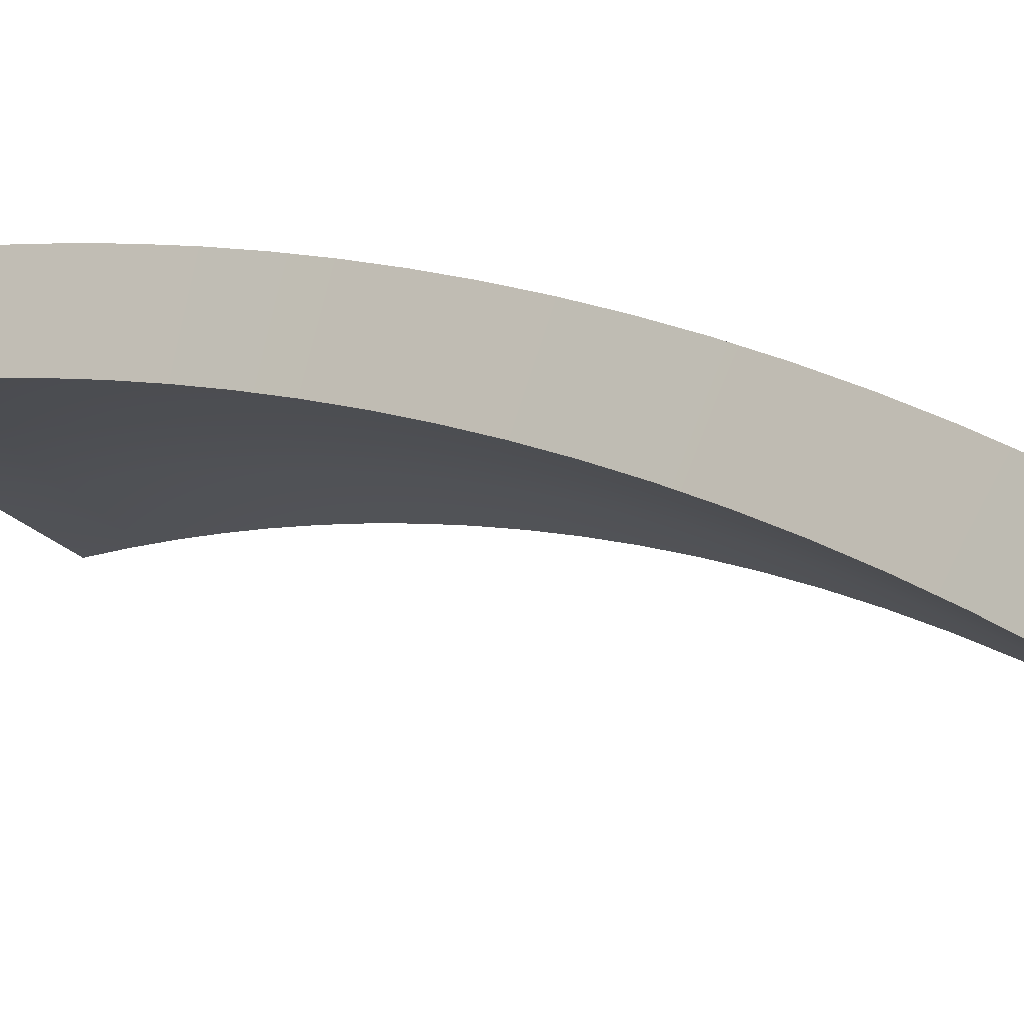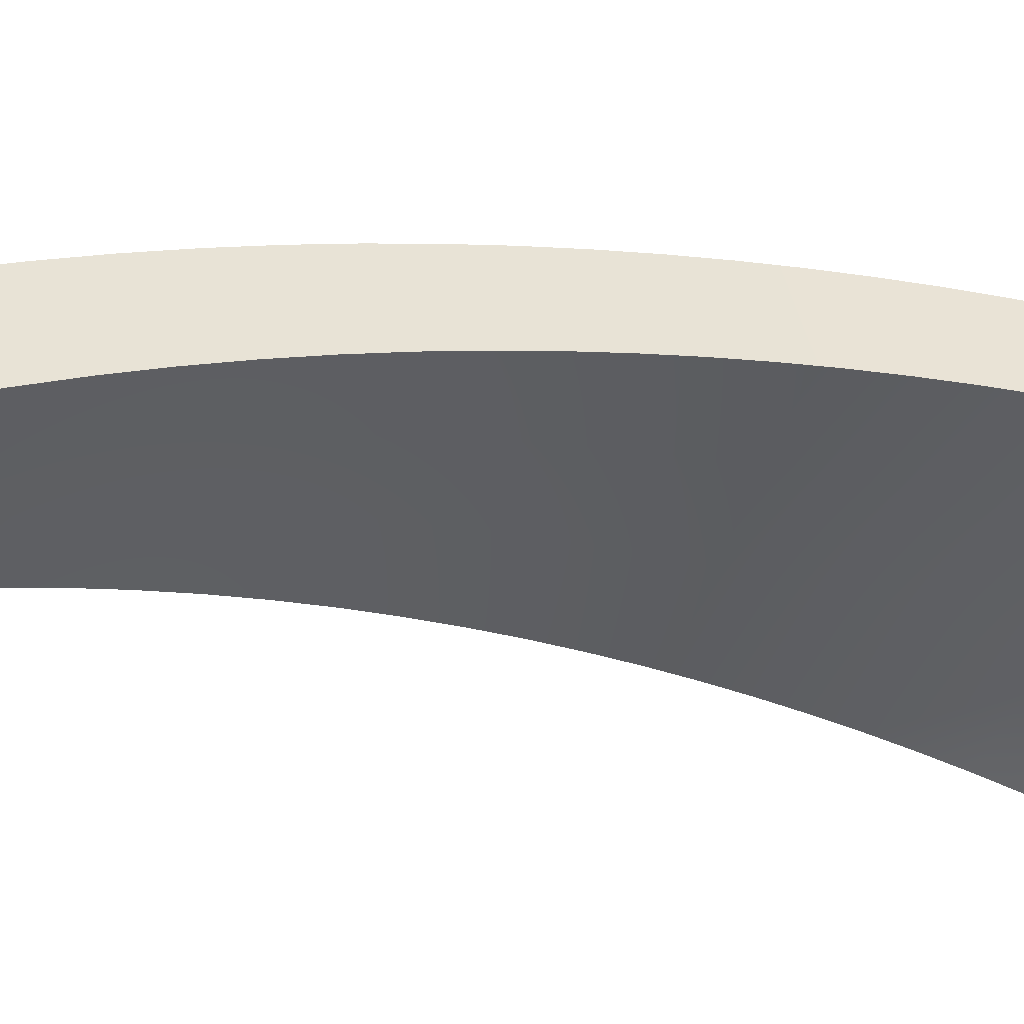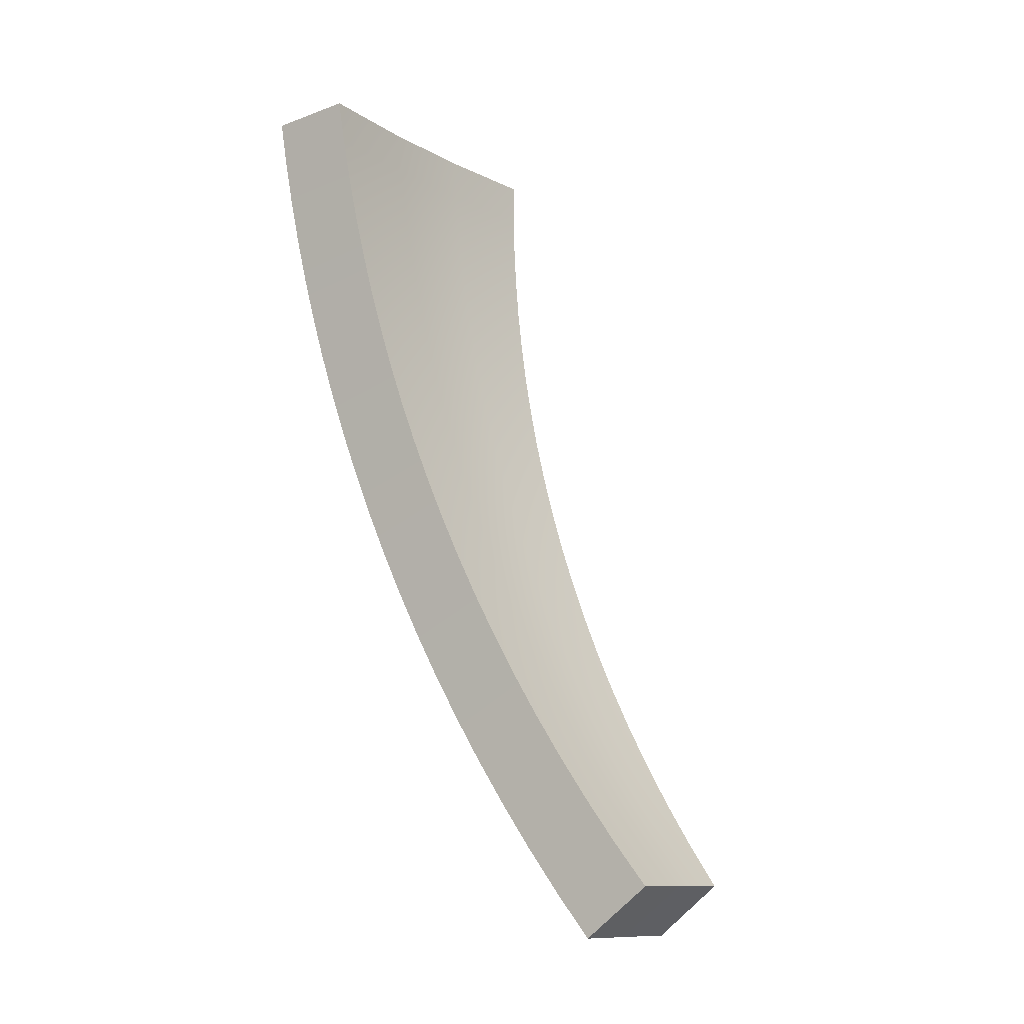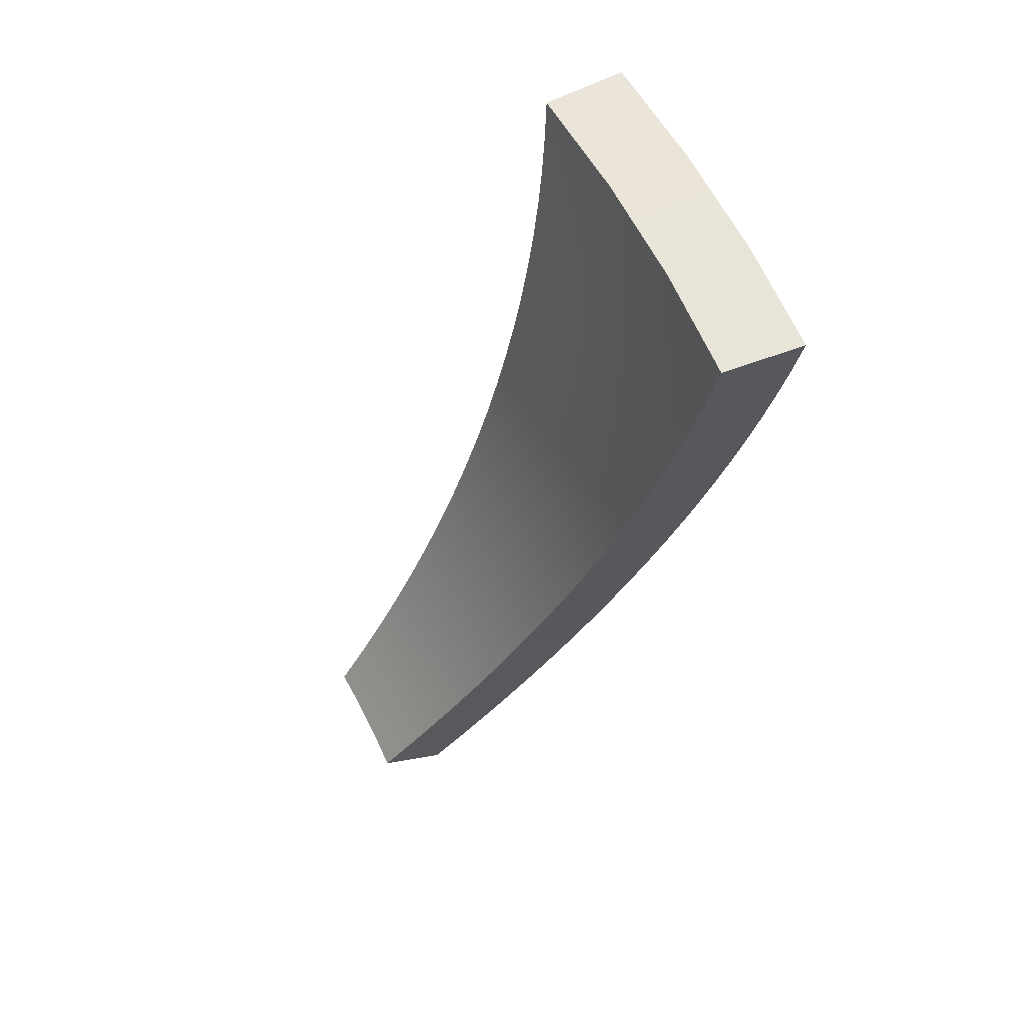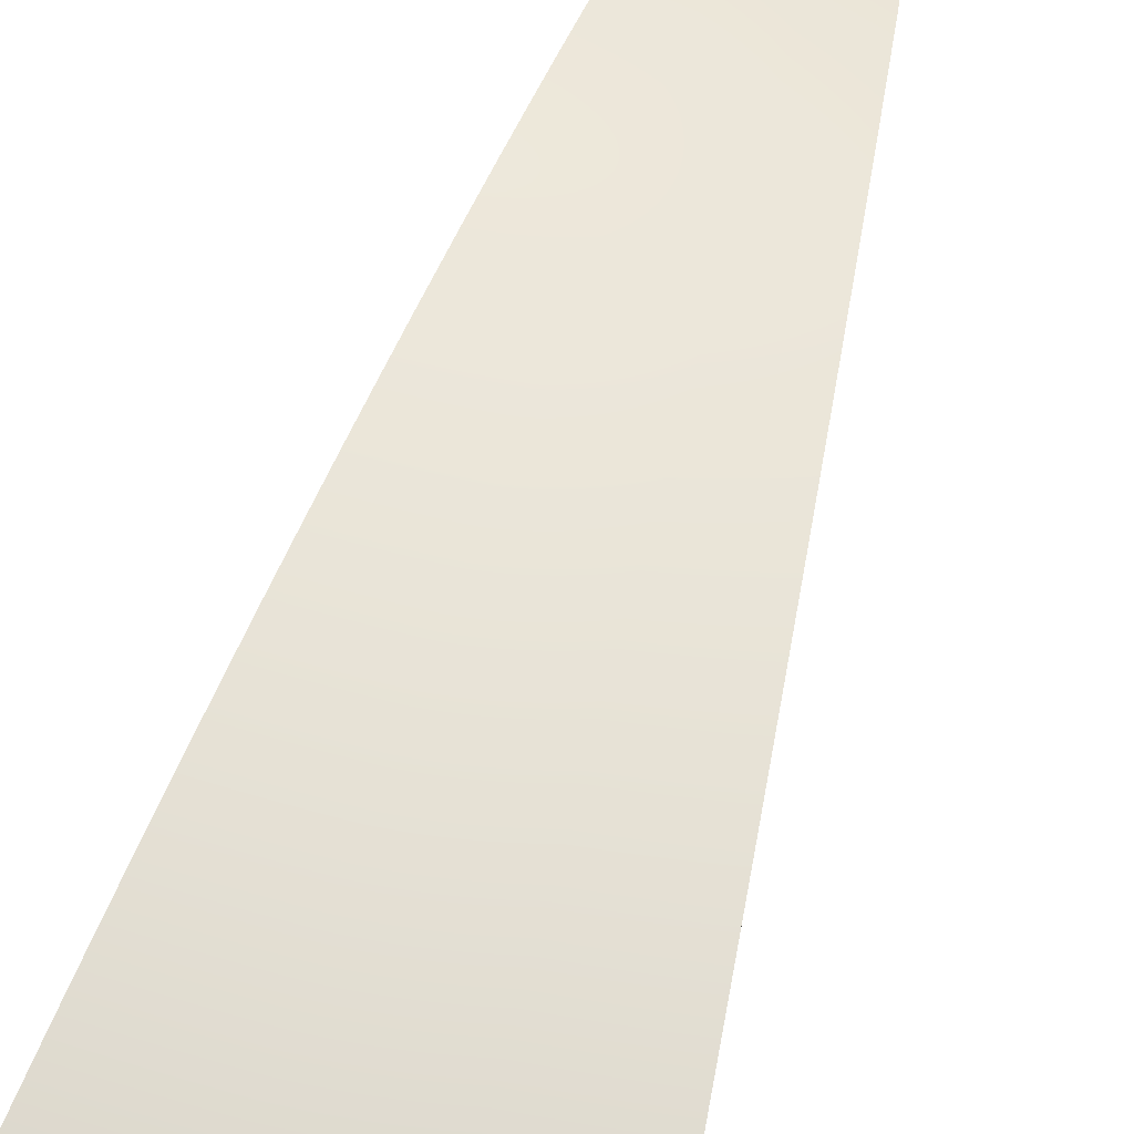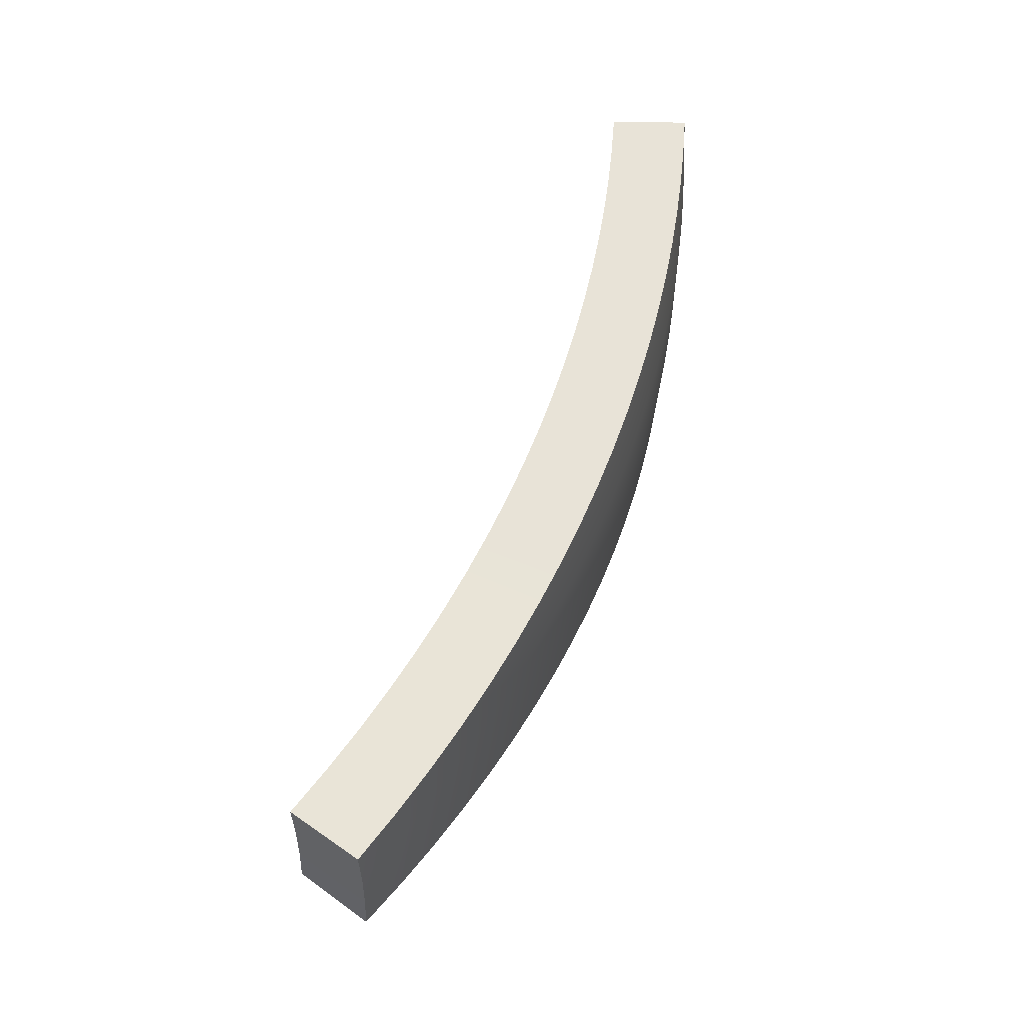
<metadata>
{"format":"obj","ext":"obj","renderer":"f3d","projection":"perspective","resolution":1024,"background":"white","views":[{"elev":-21.8,"azim":-57.4,"up":"+Z"},{"elev":-50.1,"azim":64.5,"up":"+Z"},{"elev":-11.3,"azim":126.7,"up":"+Y"},{"elev":63.6,"azim":-116.9,"up":"+Y"},{"elev":79.7,"azim":-162.7,"up":"+Z"},{"elev":-37.0,"azim":-90.4,"up":"+Y"}]}
</metadata>
<code>
g
v -0.2838 -4.329 5.757
v -0.09463 -4.329 5.763
v 0.09463 -4.329 5.763
v 0.2838 -4.329 5.757
v -0.3049 -4.144 5.897
v -0.1016 -4.144 5.904
v 0.1016 -4.144 5.904
v 0.3049 -4.144 5.897
v -0.326 -3.957 6.027
v -0.1087 -3.958 6.035
v 0.1087 -3.958 6.035
v 0.326 -3.957 6.027
v -0.3472 -3.771 6.149
v -0.1157 -3.771 6.158
v 0.1157 -3.771 6.158
v 0.3472 -3.771 6.149
v -0.3684 -3.584 6.264
v -0.1228 -3.584 6.273
v 0.1228 -3.584 6.273
v 0.3684 -3.584 6.264
v -0.3896 -3.396 6.37
v -0.1299 -3.396 6.381
v 0.1299 -3.396 6.381
v 0.3896 -3.396 6.37
v -0.4109 -3.208 6.469
v -0.137 -3.208 6.481
v 0.137 -3.208 6.481
v 0.4109 -3.208 6.469
v -0.4322 -3.02 6.561
v -0.1441 -3.02 6.574
v 0.1441 -3.02 6.574
v 0.4322 -3.02 6.561
v -0.4536 -2.831 6.647
v -0.1512 -2.831 6.661
v 0.1512 -2.831 6.661
v 0.4536 -2.831 6.647
v -0.4749 -2.642 6.725
v -0.1584 -2.642 6.741
v 0.1584 -2.642 6.741
v 0.4749 -2.642 6.725
v -0.4962 -2.453 6.798
v -0.1655 -2.453 6.814
v 0.1655 -2.453 6.814
v 0.4962 -2.453 6.798
v -0.5176 -2.263 6.864
v -0.1726 -2.263 6.882
v 0.1726 -2.263 6.882
v 0.5176 -2.263 6.864
v -0.5389 -2.073 6.924
v -0.1797 -2.073 6.943
v 0.1797 -2.073 6.943
v 0.5389 -2.073 6.924
v -0.5602 -1.883 6.978
v -0.1868 -1.883 6.999
v 0.1868 -1.883 6.999
v 0.5602 -1.883 6.978
v -0.5815 -1.693 7.027
v -0.1939 -1.693 7.049
v 0.1939 -1.693 7.049
v 0.5815 -1.693 7.027
v -0.6027 -1.503 7.07
v -0.201 -1.503 7.093
v 0.201 -1.503 7.093
v 0.6027 -1.503 7.07
v -0.6239 -1.313 7.107
v -0.2081 -1.313 7.132
v 0.2081 -1.313 7.132
v 0.6239 -1.313 7.107
v -0.6451 -1.123 7.139
v -0.2152 -1.122 7.166
v 0.2152 -1.122 7.166
v 0.6451 -1.123 7.139
v -0.6662 -0.9325 7.165
v -0.2222 -0.9321 7.194
v 0.2222 -0.9321 7.194
v 0.6662 -0.9325 7.165
v -0.6872 -0.7421 7.186
v -0.2292 -0.7417 7.216
v 0.2292 -0.7417 7.216
v 0.6872 -0.7421 7.186
v -0.7082 -0.5518 7.202
v -0.2362 -0.5513 7.234
v 0.2362 -0.5513 7.234
v 0.7082 -0.5518 7.202
v -0.2741 -4.118 5.479
v -0.08978 -4.119 5.485
v -0.09664 -3.938 5.622
v -0.2948 -3.938 5.615
v 0.08978 -4.119 5.485
v 0.09664 -3.938 5.622
v 0.2741 -4.118 5.479
v 0.2948 -3.938 5.615
v -0.1033 -3.761 5.747
v -0.3153 -3.761 5.739
v 0.1033 -3.761 5.747
v 0.3153 -3.761 5.739
v -0.11 -3.583 5.864
v -0.3357 -3.583 5.855
v 0.11 -3.583 5.864
v 0.3357 -3.583 5.855
v -0.1168 -3.405 5.973
v -0.3563 -3.405 5.964
v 0.1168 -3.405 5.973
v 0.3563 -3.405 5.964
v -0.1235 -3.227 6.076
v -0.3768 -3.227 6.065
v 0.1235 -3.227 6.076
v 0.3768 -3.227 6.065
v -0.1303 -3.048 6.171
v -0.3974 -3.049 6.159
v 0.1303 -3.048 6.171
v 0.3974 -3.049 6.159
v -0.137 -2.869 6.259
v -0.418 -2.87 6.246
v 0.137 -2.869 6.259
v 0.418 -2.87 6.246
v -0.1438 -2.69 6.341
v -0.4386 -2.69 6.327
v 0.1438 -2.69 6.341
v 0.4386 -2.69 6.327
v -0.1506 -2.51 6.417
v -0.4593 -2.511 6.402
v 0.1506 -2.51 6.417
v 0.4593 -2.511 6.402
v -0.1573 -2.331 6.487
v -0.4799 -2.331 6.471
v 0.1573 -2.331 6.487
v 0.4799 -2.331 6.471
v -0.1641 -2.15 6.551
v -0.5005 -2.151 6.534
v 0.1641 -2.15 6.551
v 0.5005 -2.151 6.534
v -0.1709 -1.97 6.61
v -0.5212 -1.97 6.591
v 0.1709 -1.97 6.61
v 0.5212 -1.97 6.591
v -0.1776 -1.79 6.663
v -0.5418 -1.79 6.643
v 0.1776 -1.79 6.663
v 0.5418 -1.79 6.643
v -0.1844 -1.609 6.71
v -0.5623 -1.609 6.689
v 0.1844 -1.609 6.71
v 0.5623 -1.609 6.689
v -0.1911 -1.428 6.753
v -0.5829 -1.429 6.729
v 0.1911 -1.428 6.753
v 0.5829 -1.429 6.729
v -0.1978 -1.247 6.79
v -0.6034 -1.248 6.765
v 0.1978 -1.247 6.79
v 0.6034 -1.248 6.765
v -0.2046 -1.066 6.821
v -0.6238 -1.067 6.795
v 0.2046 -1.066 6.821
v 0.6238 -1.067 6.795
v -0.2113 -0.8856 6.848
v -0.6442 -0.8863 6.82
v 0.2113 -0.8856 6.848
v 0.6442 -0.8863 6.82
v -0.2179 -0.7046 6.87
v -0.6646 -0.7054 6.84
v 0.2179 -0.7046 6.87
v 0.6646 -0.7054 6.84
v -0.2247 -0.5193 6.886
v -0.6852 -0.5198 6.855
v 0.2247 -0.5193 6.886
v 0.6852 -0.5198 6.855
v 0.6852 -0.5198 6.855
v 0.6852 -0.5198 6.855
v 0.2247 -0.5193 6.886
v -0.6852 -0.5198 6.855
v -0.6852 -0.5198 6.855
v -0.2247 -0.5193 6.886
v 0.6646 -0.7054 6.84
v -0.6646 -0.7054 6.84
v 0.6442 -0.8863 6.82
v -0.6442 -0.8863 6.82
v 0.6238 -1.067 6.795
v -0.6238 -1.067 6.795
v 0.6034 -1.248 6.765
v -0.6034 -1.248 6.765
v 0.5829 -1.429 6.729
v -0.5829 -1.429 6.729
v 0.5623 -1.609 6.689
v -0.5623 -1.609 6.689
v 0.5418 -1.79 6.643
v -0.5418 -1.79 6.643
v 0.5212 -1.97 6.591
v -0.5212 -1.97 6.591
v 0.5005 -2.151 6.534
v -0.5005 -2.151 6.534
v 0.4799 -2.331 6.471
v -0.4799 -2.331 6.471
v 0.4593 -2.511 6.402
v -0.4593 -2.511 6.402
v 0.4386 -2.69 6.327
v -0.4386 -2.69 6.327
v 0.418 -2.87 6.246
v -0.418 -2.87 6.246
v 0.3974 -3.049 6.159
v -0.3974 -3.049 6.159
v 0.3768 -3.227 6.065
v -0.3768 -3.227 6.065
v 0.3563 -3.405 5.964
v -0.3563 -3.405 5.964
v 0.3357 -3.583 5.855
v -0.3357 -3.583 5.855
v 0.3153 -3.761 5.739
v -0.3153 -3.761 5.739
v 0.2948 -3.938 5.615
v 0.2741 -4.118 5.479
v 0.2741 -4.118 5.479
v 0.08978 -4.119 5.485
v -0.2948 -3.938 5.615
v -0.08978 -4.119 5.485
v -0.2741 -4.118 5.479
v -0.2741 -4.118 5.479
v 0.7082 -0.5518 7.202
v 0.7082 -0.5518 7.202
v 0.2362 -0.5513 7.234
v -0.2362 -0.5513 7.234
v -0.7082 -0.5518 7.202
v -0.7082 -0.5518 7.202
v 0.6872 -0.7421 7.186
v -0.6872 -0.7421 7.186
v 0.6662 -0.9325 7.165
v -0.6662 -0.9325 7.165
v 0.6451 -1.123 7.139
v -0.6451 -1.123 7.139
v 0.6239 -1.313 7.107
v -0.6239 -1.313 7.107
v 0.6027 -1.503 7.07
v -0.6027 -1.503 7.07
v 0.5815 -1.693 7.027
v -0.5815 -1.693 7.027
v 0.5602 -1.883 6.978
v -0.5602 -1.883 6.978
v 0.5389 -2.073 6.924
v -0.5389 -2.073 6.924
v 0.5176 -2.263 6.864
v -0.5176 -2.263 6.864
v 0.4962 -2.453 6.798
v -0.4962 -2.453 6.798
v 0.4749 -2.642 6.725
v -0.4749 -2.642 6.725
v 0.4536 -2.831 6.647
v -0.4536 -2.831 6.647
v 0.4322 -3.02 6.561
v -0.4322 -3.02 6.561
v 0.4109 -3.208 6.469
v -0.4109 -3.208 6.469
v 0.3896 -3.396 6.37
v -0.3896 -3.396 6.37
v 0.3684 -3.584 6.264
v -0.3684 -3.584 6.264
v 0.3472 -3.771 6.149
v -0.3472 -3.771 6.149
v 0.326 -3.957 6.027
v -0.326 -3.957 6.027
v 0.3049 -4.144 5.897
v -0.3049 -4.144 5.897
v 0.2838 -4.329 5.757
v 0.2838 -4.329 5.757
v 0.09463 -4.329 5.763
v -0.09463 -4.329 5.763
v -0.2838 -4.329 5.757
v -0.2838 -4.329 5.757
g
f 267 266 6 5
f 266 265 7 6
f 265 263 261 7
f 5 6 10 9
f 6 7 11 10
f 7 261 259 11
f 9 10 14 13
f 10 11 15 14
f 11 259 257 15
f 13 14 18 17
f 14 15 19 18
f 15 257 255 19
f 17 18 22 21
f 18 19 23 22
f 19 255 253 23
f 21 22 26 25
f 22 23 27 26
f 23 253 251 27
f 25 26 30 29
f 26 27 31 30
f 27 251 249 31
f 29 30 34 33
f 30 31 35 34
f 31 249 247 35
f 33 34 38 37
f 34 35 39 38
f 35 247 245 39
f 37 38 42 41
f 38 39 43 42
f 39 245 243 43
f 41 42 46 45
f 42 43 47 46
f 43 243 241 47
f 45 46 50 49
f 46 47 51 50
f 47 241 239 51
f 49 50 54 53
f 50 51 55 54
f 51 239 237 55
f 53 54 58 57
f 54 55 59 58
f 55 237 235 59
f 57 58 62 61
f 58 59 63 62
f 59 235 233 63
f 61 62 66 65
f 62 63 67 66
f 63 233 231 67
f 65 66 70 69
f 66 67 71 70
f 67 231 229 71
f 69 70 74 73
f 70 71 75 74
f 71 229 227 75
f 73 74 78 77
f 74 75 79 78
f 75 227 225 79
f 77 78 82 223
f 78 79 83 82
f 79 225 219 83
f 217 215 87 86
f 86 87 90 89
f 89 90 92 212
f 215 210 93 87
f 87 93 95 90
f 90 95 96 92
f 210 208 97 93
f 93 97 99 95
f 95 99 100 96
f 208 206 101 97
f 97 101 103 99
f 99 103 104 100
f 206 204 105 101
f 101 105 107 103
f 103 107 108 104
f 204 202 109 105
f 105 109 111 107
f 107 111 112 108
f 202 200 113 109
f 109 113 115 111
f 111 115 116 112
f 200 198 117 113
f 113 117 119 115
f 115 119 120 116
f 198 196 121 117
f 117 121 123 119
f 119 123 124 120
f 196 194 125 121
f 121 125 127 123
f 123 127 128 124
f 194 192 129 125
f 125 129 131 127
f 127 131 132 128
f 192 190 133 129
f 129 133 135 131
f 131 135 136 132
f 190 188 137 133
f 133 137 139 135
f 135 139 140 136
f 188 186 141 137
f 137 141 143 139
f 139 143 144 140
f 186 184 145 141
f 141 145 147 143
f 143 147 148 144
f 184 182 149 145
f 145 149 151 147
f 147 151 152 148
f 182 180 153 149
f 149 153 155 151
f 151 155 156 152
f 180 178 157 153
f 153 157 159 155
f 155 159 160 156
f 178 176 161 157
f 157 161 163 159
f 159 163 164 160
f 176 172 174 161
f 161 174 171 163
f 163 171 169 164
f 268 85 216 2
f 2 216 214 3
f 3 214 213 4
f 264 91 211 8
f 8 211 209 12
f 12 209 207 16
f 16 207 205 20
f 20 205 203 24
f 24 203 201 28
f 28 201 199 32
f 32 199 197 36
f 36 197 195 40
f 40 195 193 44
f 44 193 191 48
f 48 191 189 52
f 52 189 187 56
f 56 187 185 60
f 60 185 183 64
f 64 183 181 68
f 68 181 179 72
f 72 179 177 76
f 76 177 175 80
f 80 175 170 84
f 220 168 167 221
f 221 167 165 222
f 222 165 173 81
f 224 166 162 226
f 226 162 158 228
f 228 158 154 230
f 230 154 150 232
f 232 150 146 234
f 234 146 142 236
f 236 142 138 238
f 238 138 134 240
f 240 134 130 242
f 242 130 126 244
f 244 126 122 246
f 246 122 118 248
f 248 118 114 250
f 250 114 110 252
f 252 110 106 254
f 254 106 102 256
f 256 102 98 258
f 258 98 94 260
f 260 94 88 262
f 262 88 218 1

</code>
